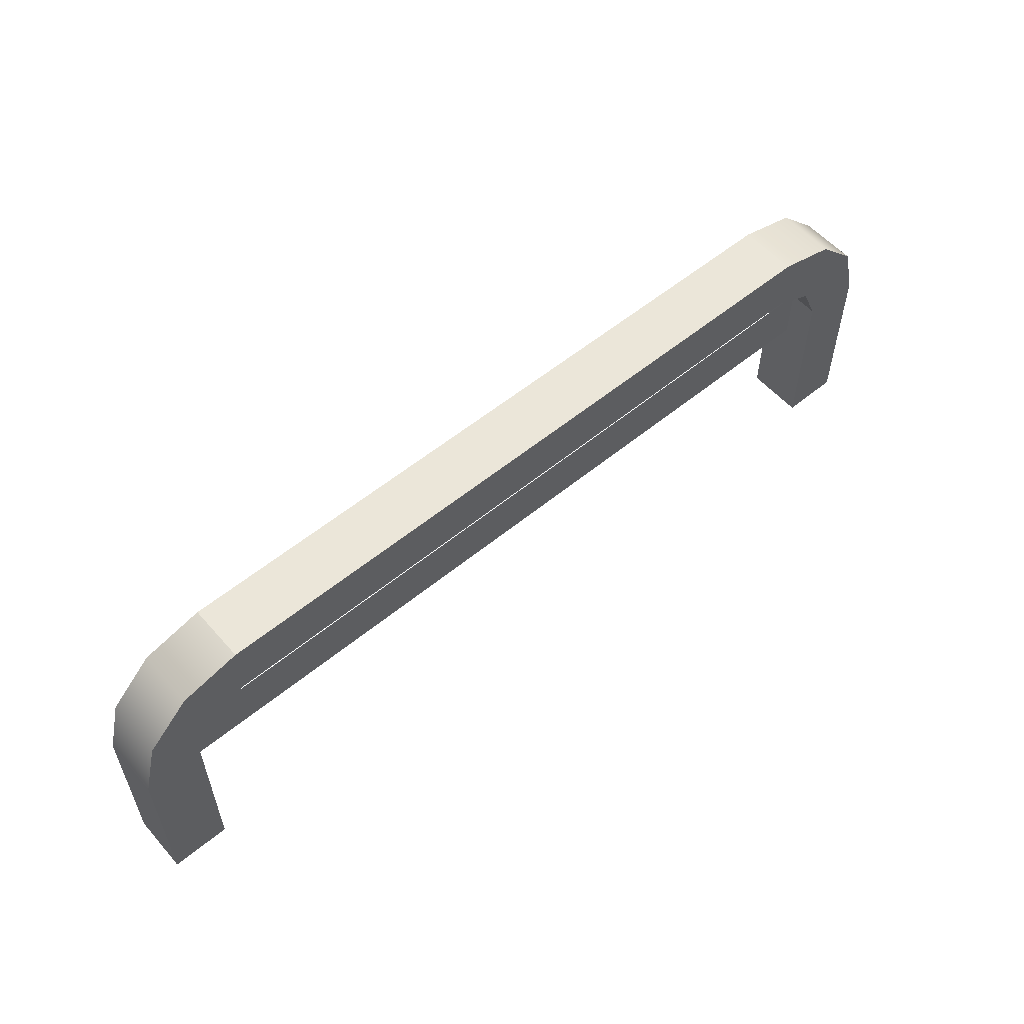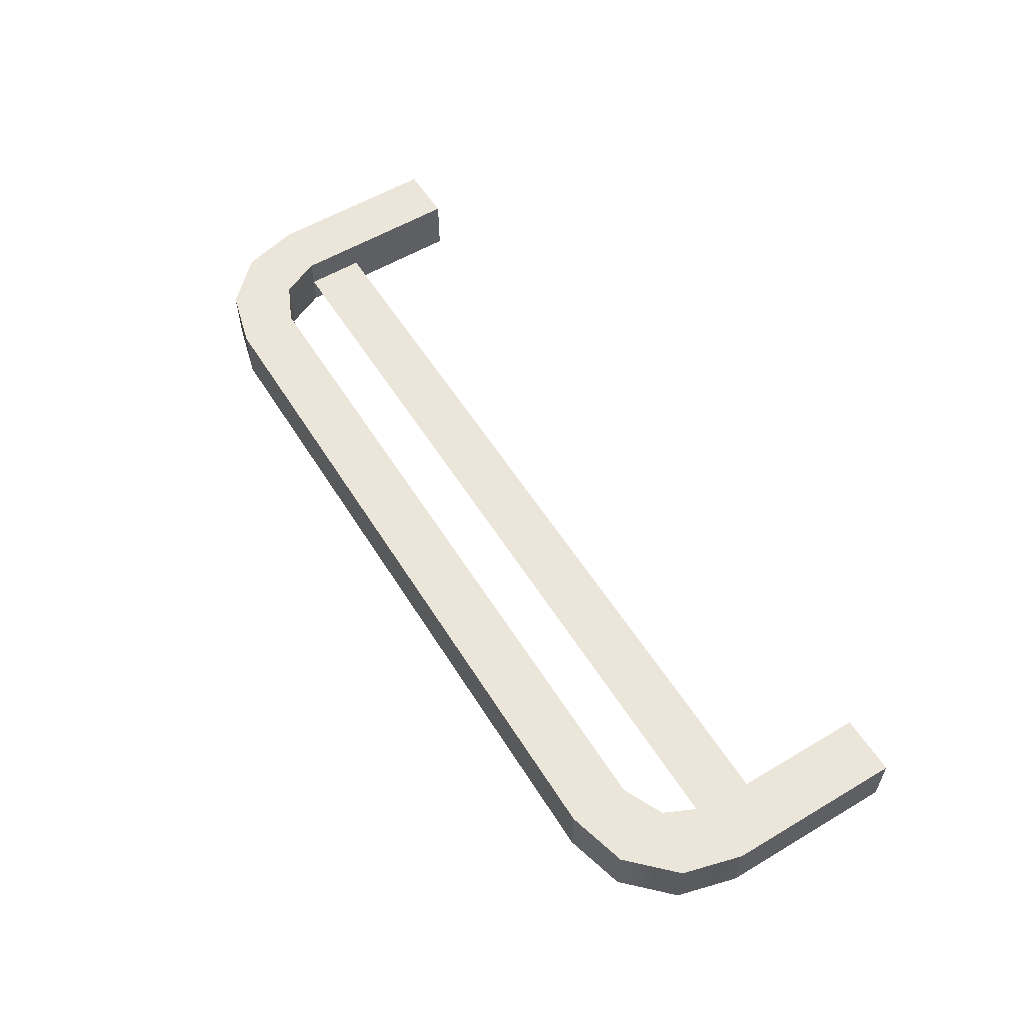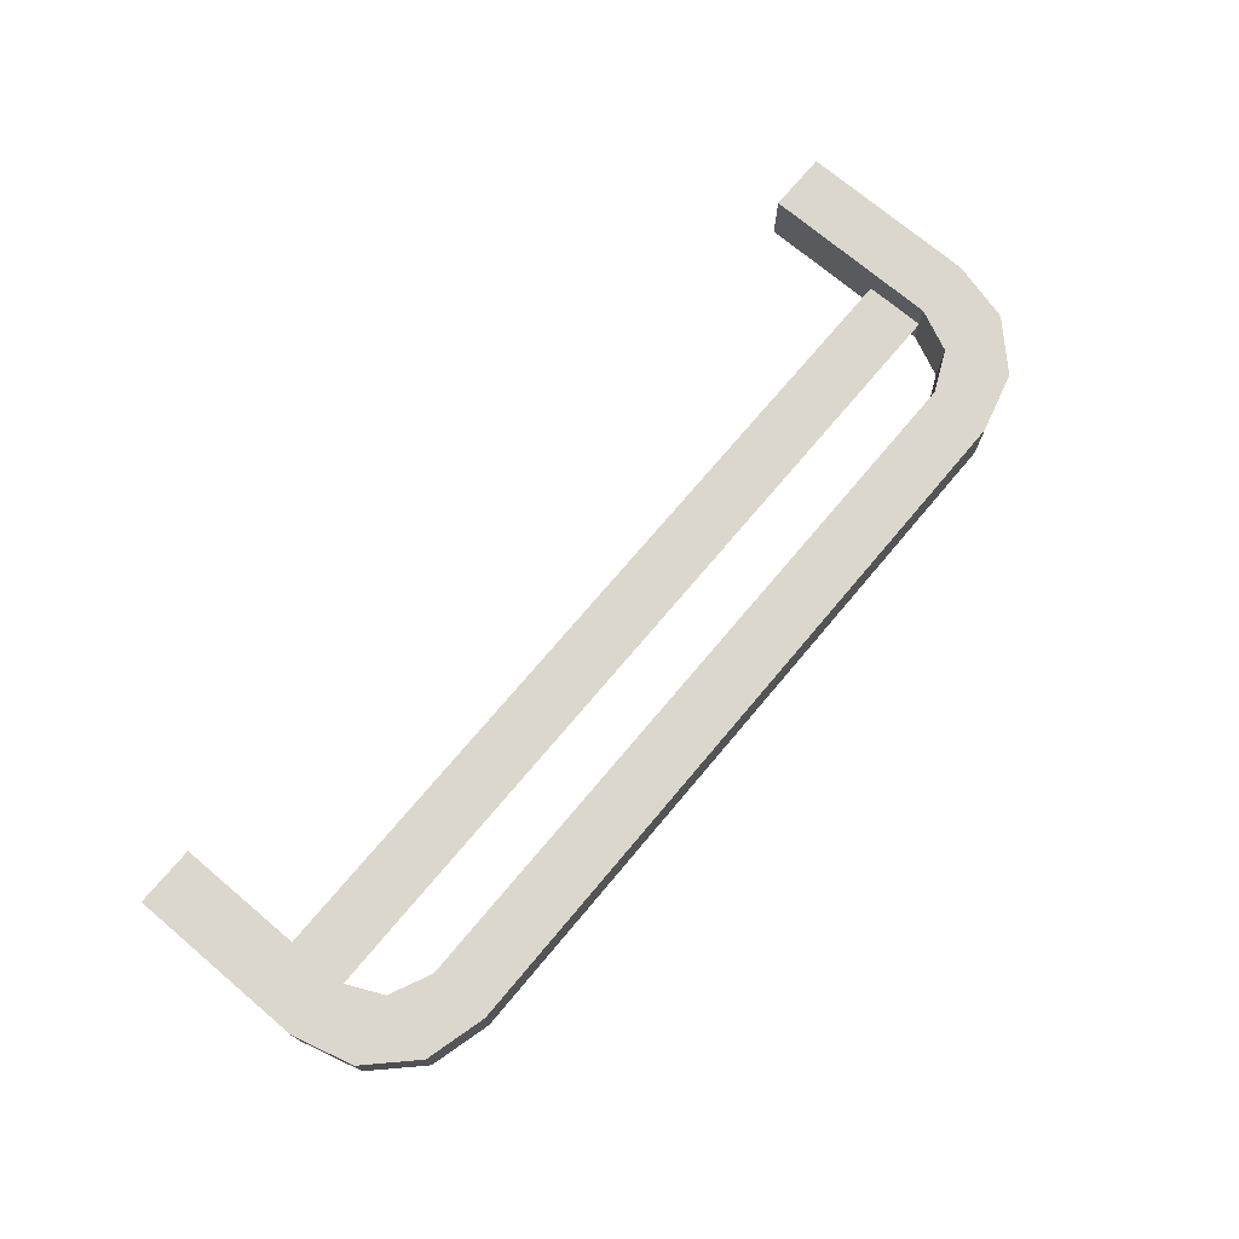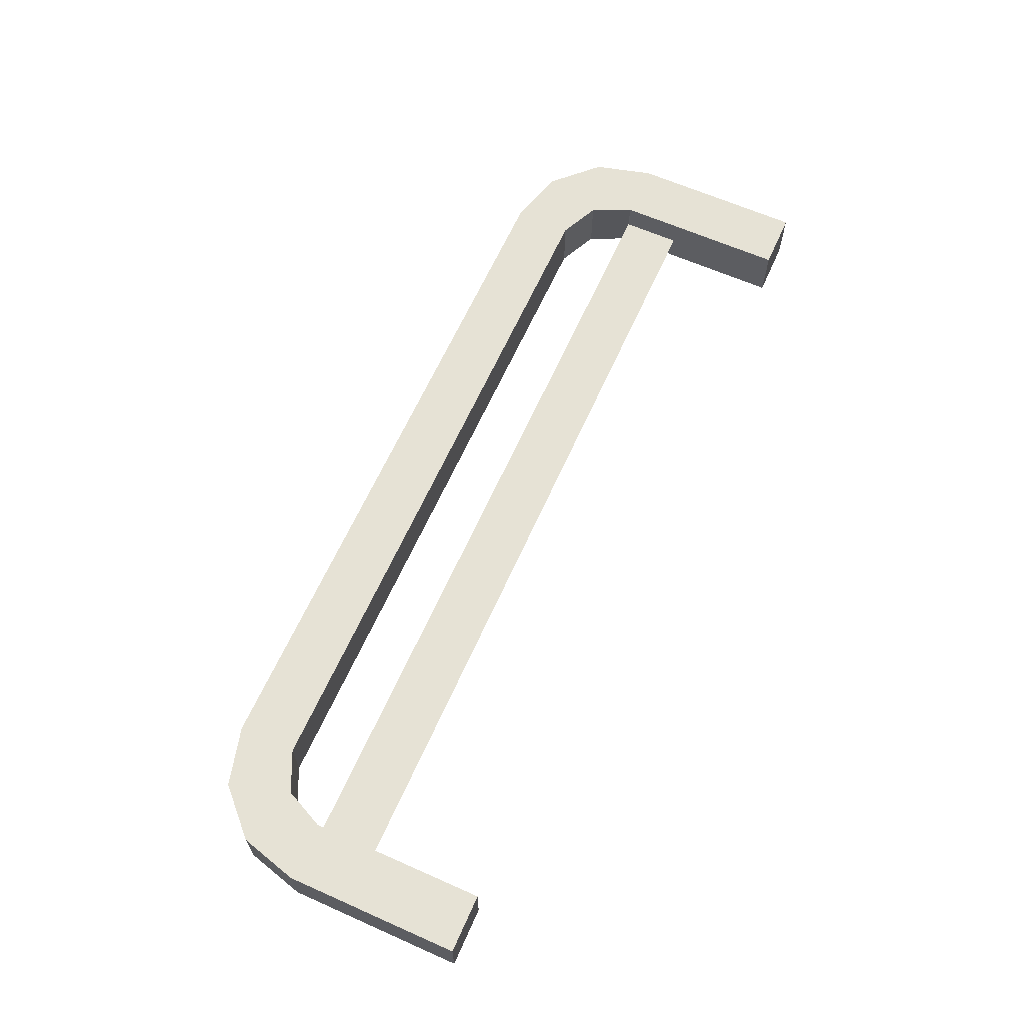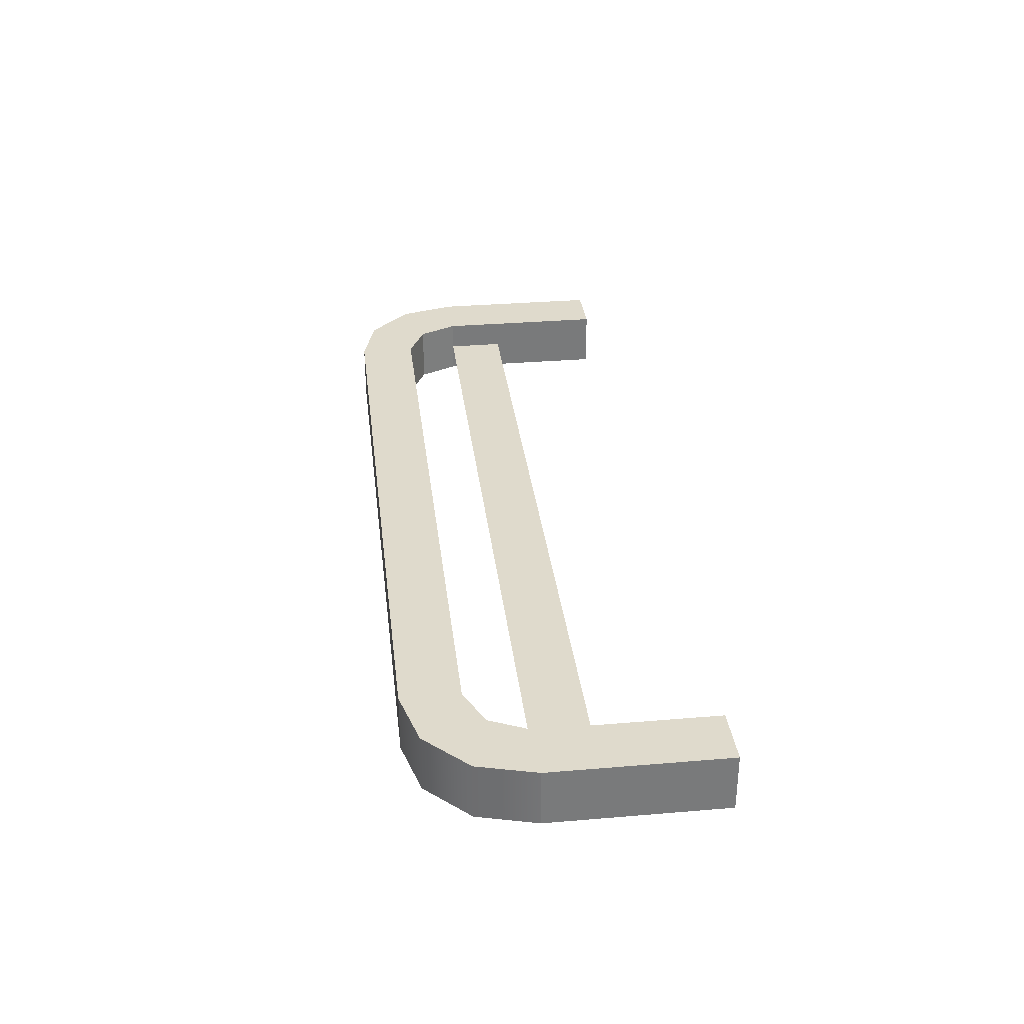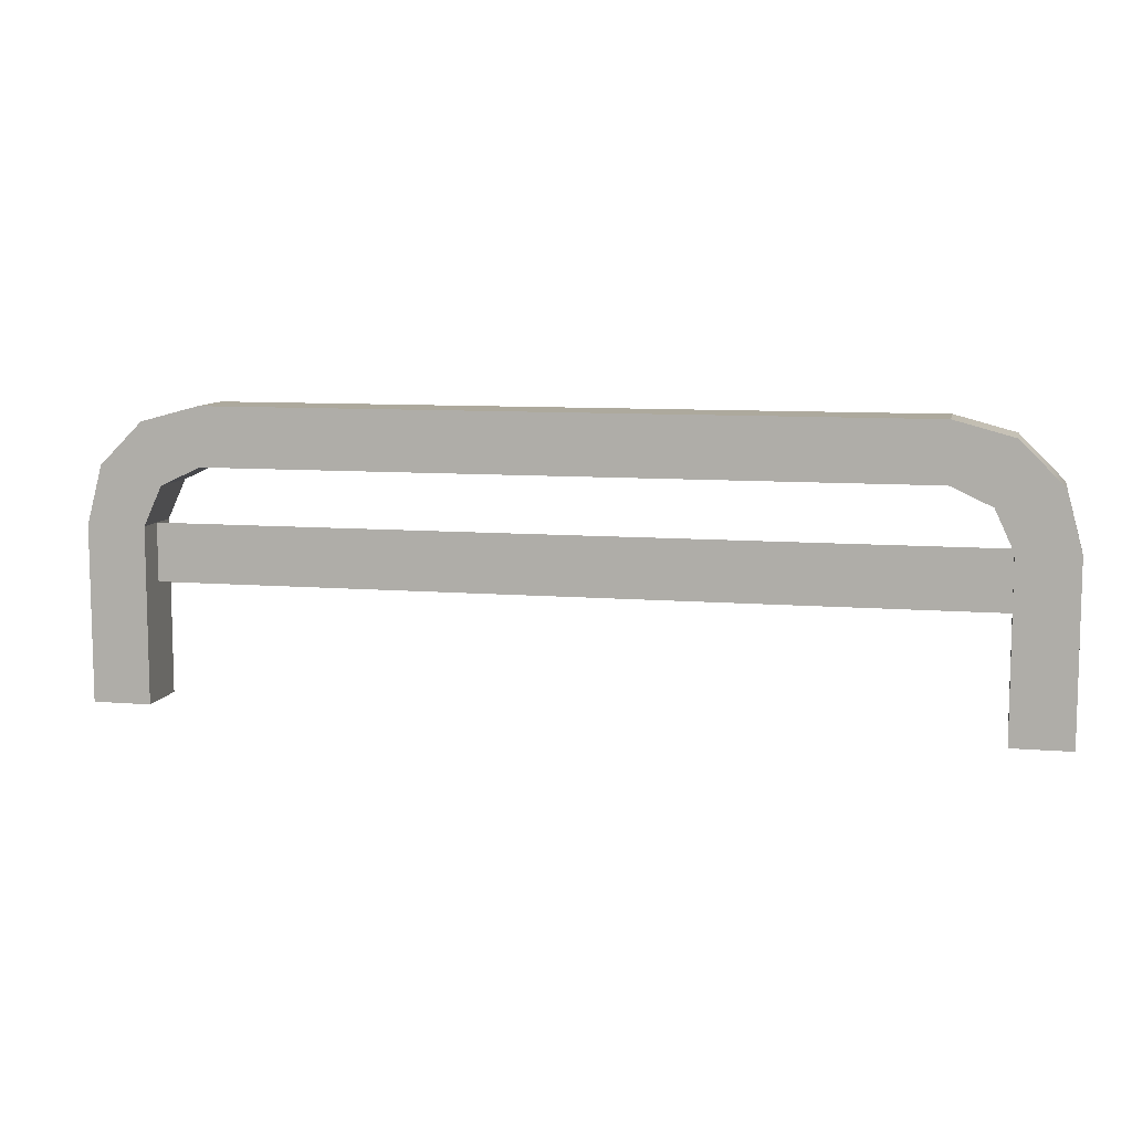
<metadata>
{"format":"obj","ext":"obj","renderer":"f3d","projection":"perspective","resolution":1024,"background":"white","views":[{"elev":56.3,"azim":-40.7,"up":"+Y"},{"elev":56.9,"azim":-121.7,"up":"+Z"},{"elev":73.3,"azim":130.1,"up":"+Z"},{"elev":64.0,"azim":-65.9,"up":"+Z"},{"elev":32.4,"azim":-96.7,"up":"+Z"},{"elev":8.9,"azim":-167.6,"up":"+Y"}]}
</metadata>
<code>
o rail
v -3.2 0 -3.6
v -3.2 1.2 -4
v -3.2 0 -4
v -3.2 1.2 -3.6
v -2.8 0 -4
v -2.8 0 -3.6
v -3.093 1.6 -4
v -3.093 1.6 -3.6
v -2.673 1.473 -3.6
v -2.4 1.6 -4
v -2.4 1.6 -3.6
v -2.673 1.473 -4
v -2.8 1.893 -4
v -2.4 2 -3.6
v -2.4 2 -4
v -2.8 1.893 -3.6
v 2.4 2 -3.6
v 2.4 2 -4
v 2.4 1.6 -4
v 2.4 1.6 -3.6
v 2.8 1.2 -4
v 2.673 1.473 -3.6
v 2.673 1.473 -4
v 2.8 1.2 -3.8
v 2.8 1.2 -3.6
v 3.2 1.2 -4
v 3.2 0 -3.6
v 3.2 0 -4
v 3.2 1.2 -3.6
v 2.8 0 -4
v 2.8 0 -3.6
v -2.8 1.2 -3.8
v -2.8 1.2 -4
v -2.8 1.2 -3.6
v 2.8 1.893 -4
v 3.093 1.6 -3.6
v 3.093 1.6 -4
v 2.8 1.893 -3.6
v -2.8 0.8 -3.8
v 2.8 0.8 -3.8
f 1 2 3
f 2 1 4
f 1 5 6
f 5 1 3
f 4 7 2
f 7 4 8
f 9 10 11
f 10 9 12
f 13 14 15
f 14 13 16
f 15 17 18
f 17 15 14
f 7 16 13
f 16 7 8
f 11 19 20
f 19 11 10
f 21 22 23
f 22 21 24
f 22 24 25
f 26 27 28
f 27 26 29
f 22 19 23
f 19 22 20
f 30 24 21
f 24 30 31
f 24 31 25
f 32 5 33
f 5 32 6
f 6 32 34
f 35 36 37
f 36 35 38
f 2 5 3
f 5 2 33
f 33 2 7
f 33 7 12
f 12 7 10
f 10 7 13
f 10 13 19
f 19 13 37
f 37 13 35
f 35 13 15
f 35 15 18
f 37 23 19
f 26 23 37
f 26 21 23
f 28 21 26
f 21 28 30
f 9 33 12
f 33 9 32
f 32 9 34
f 27 30 28
f 30 27 31
f 36 26 37
f 26 36 29
f 29 31 27
f 31 29 25
f 25 29 36
f 25 36 22
f 22 36 20
f 20 36 38
f 20 38 11
f 11 38 8
f 8 38 16
f 16 38 17
f 16 17 14
f 8 9 11
f 4 9 8
f 4 34 9
f 1 34 4
f 34 1 6
f 18 38 35
f 38 18 17
f 24 39 40
f 39 24 32

</code>
